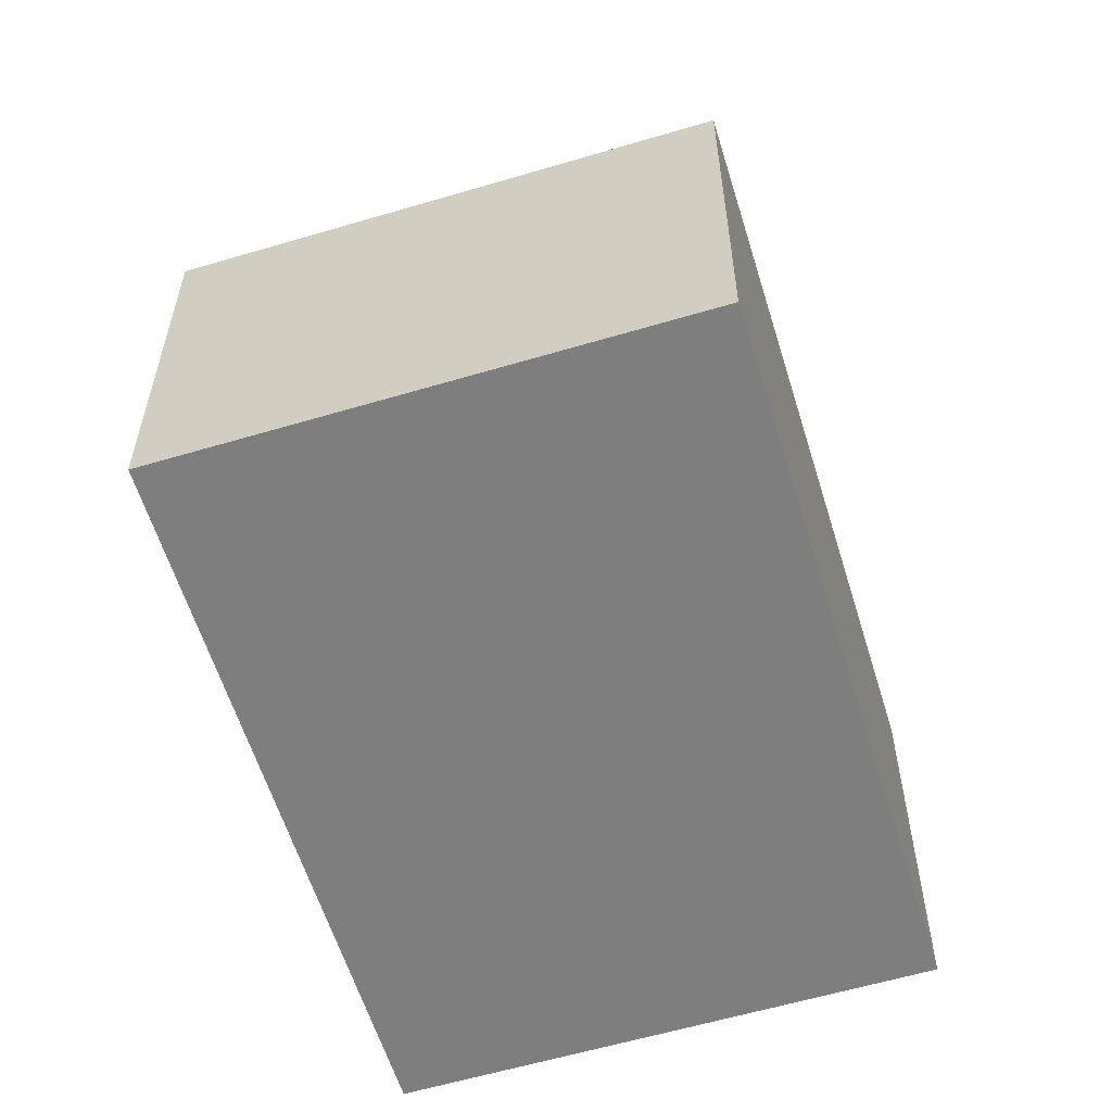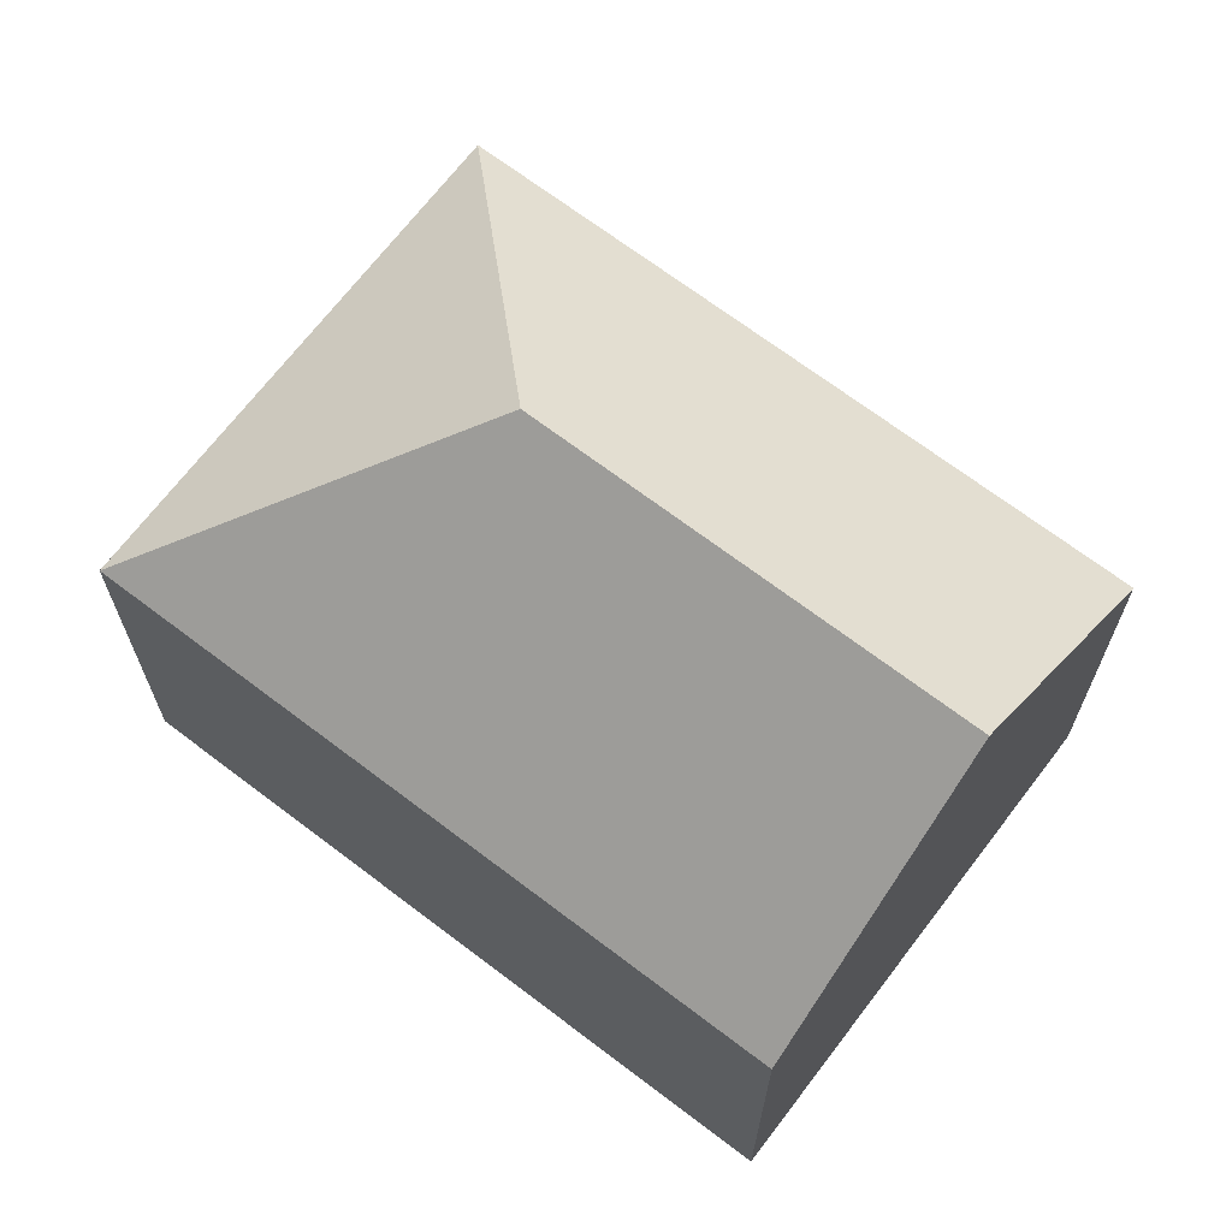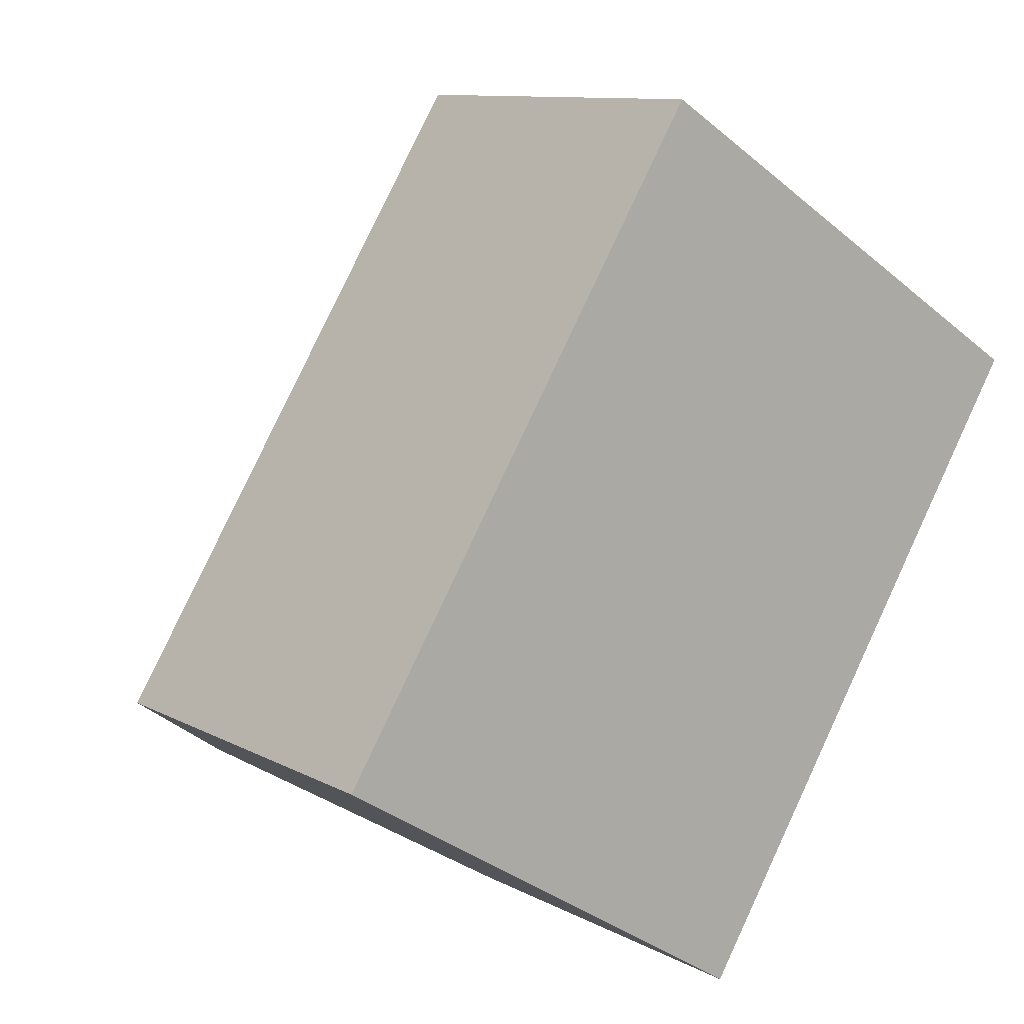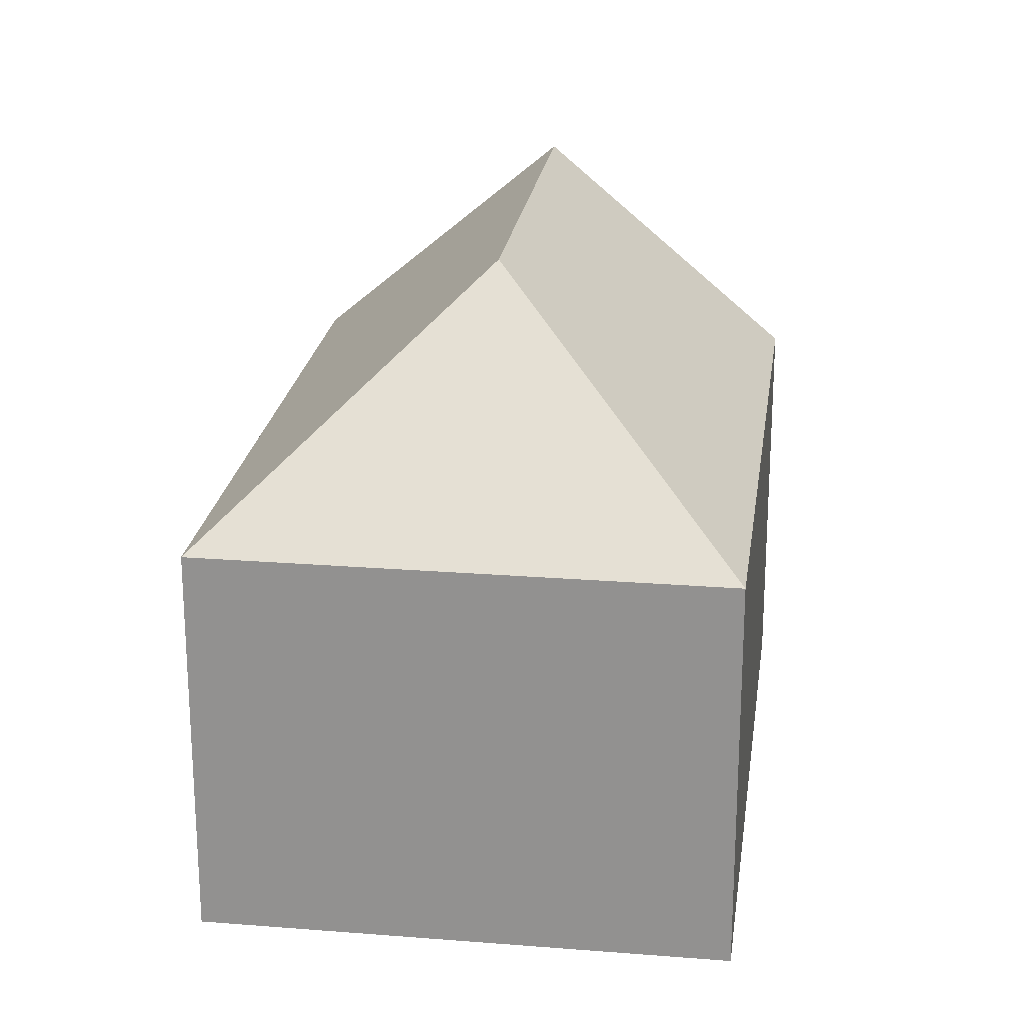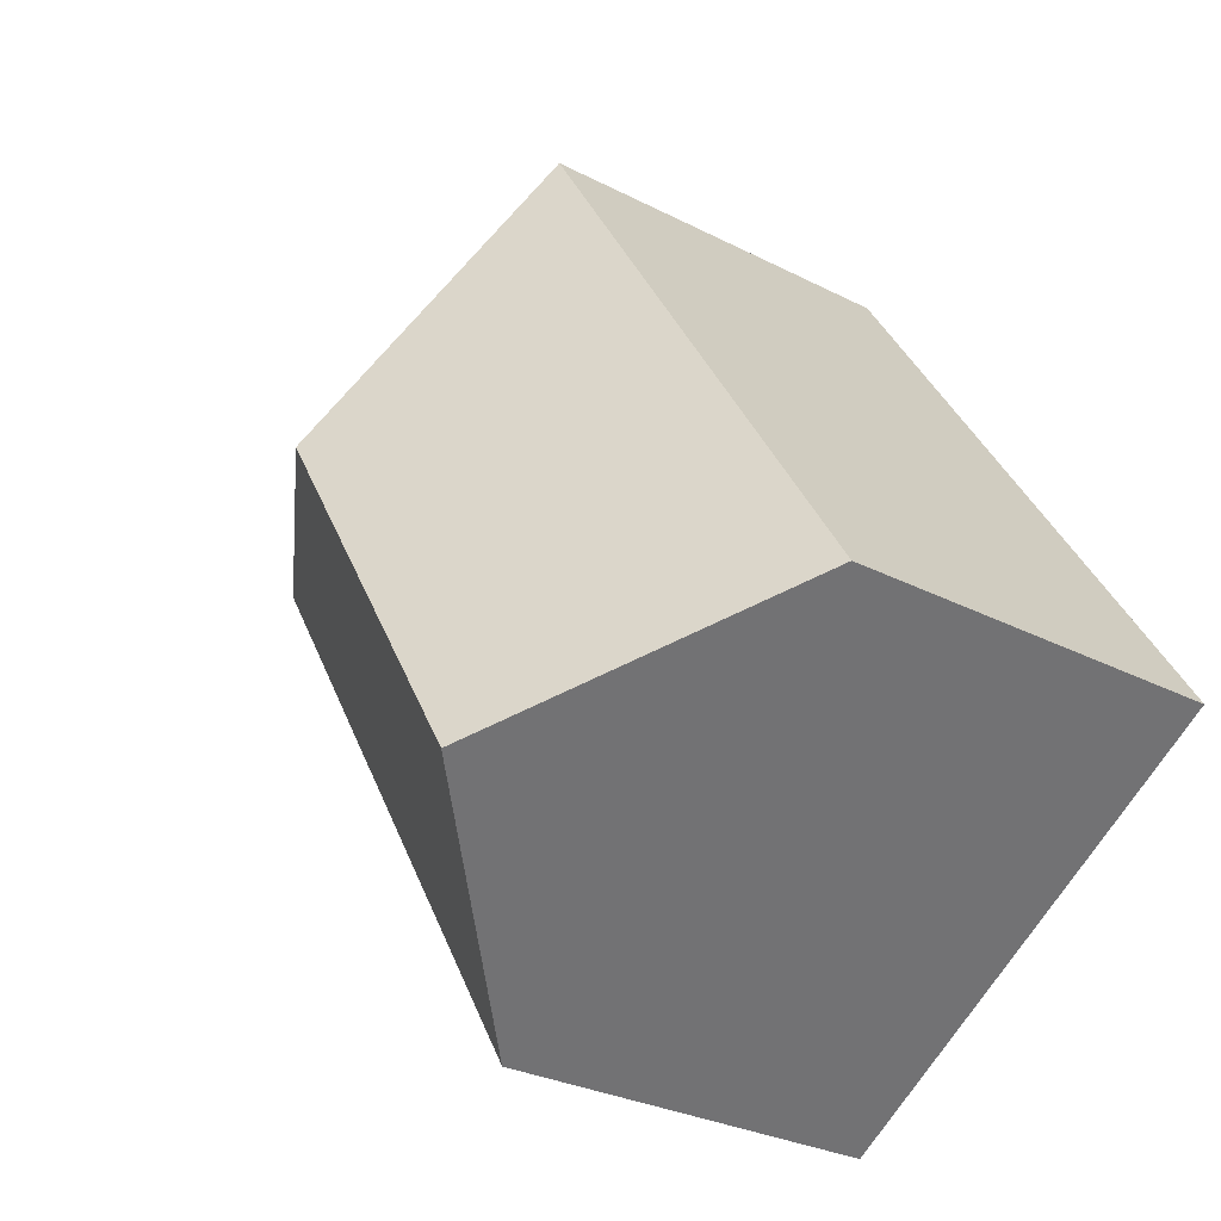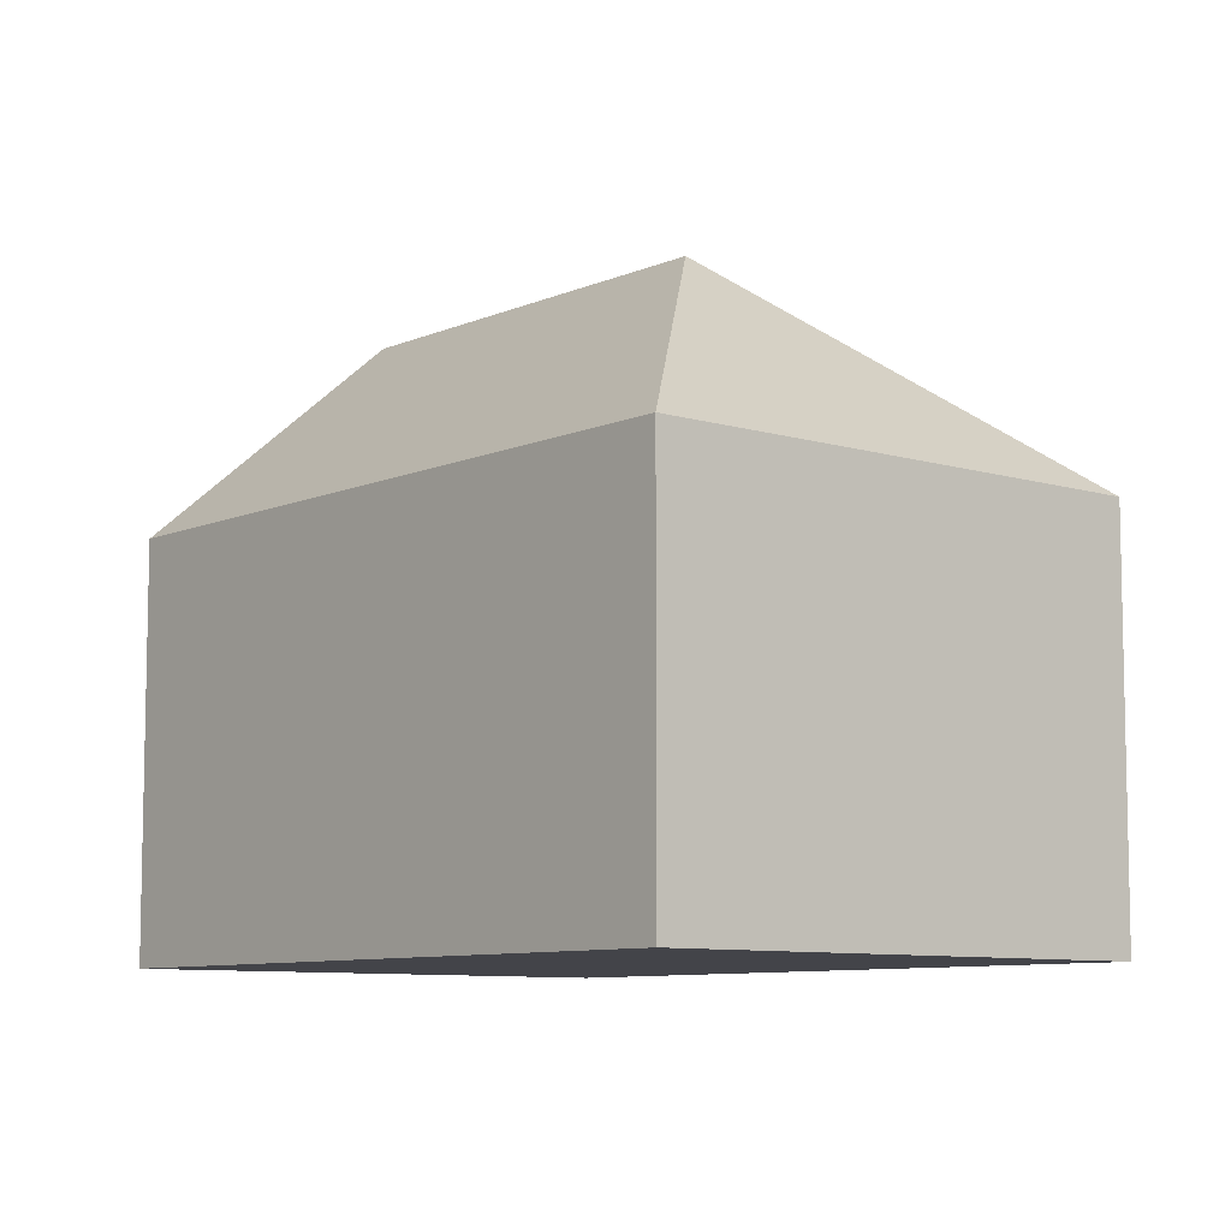
<metadata>
{"format":"obj","ext":"obj","renderer":"f3d","projection":"perspective","resolution":1024,"background":"white","views":[{"elev":-59.4,"azim":49.0,"up":"+Y"},{"elev":68.9,"azim":159.3,"up":"+Y"},{"elev":10.5,"azim":-37.1,"up":"+Z"},{"elev":22.6,"azim":39.8,"up":"+Y"},{"elev":-28.7,"azim":-127.8,"up":"+Z"},{"elev":-8.4,"azim":-8.1,"up":"+Y"}]}
</metadata>
<code>
v  5.102 14.12 -3.189
v  18.9 9.06 7.534
v  10.2 9.06 -6.378
v  10.61 14.12 5.621
v  8.696 9.06 13.91
v  0 9.06 5.548e-16
v  0 0 0
v  8.696 -8.518e-16 13.91
v  18.9 -4.613e-16 7.534
v  10.2 3.905e-16 -6.378
v  5.102 1.953e-16 -3.189
g defaultobject
f 1 2 3
f 2 1 4
f 4 5 2
f 5 1 6
f 1 5 4
f 7 5 6
f 5 7 8
f 8 2 5
f 2 8 9
f 9 3 2
f 3 9 10
f 3 6 1
f 6 3 7
f 7 3 11
f 11 3 10
f 11 8 7
f 8 11 9
f 9 11 10

</code>
